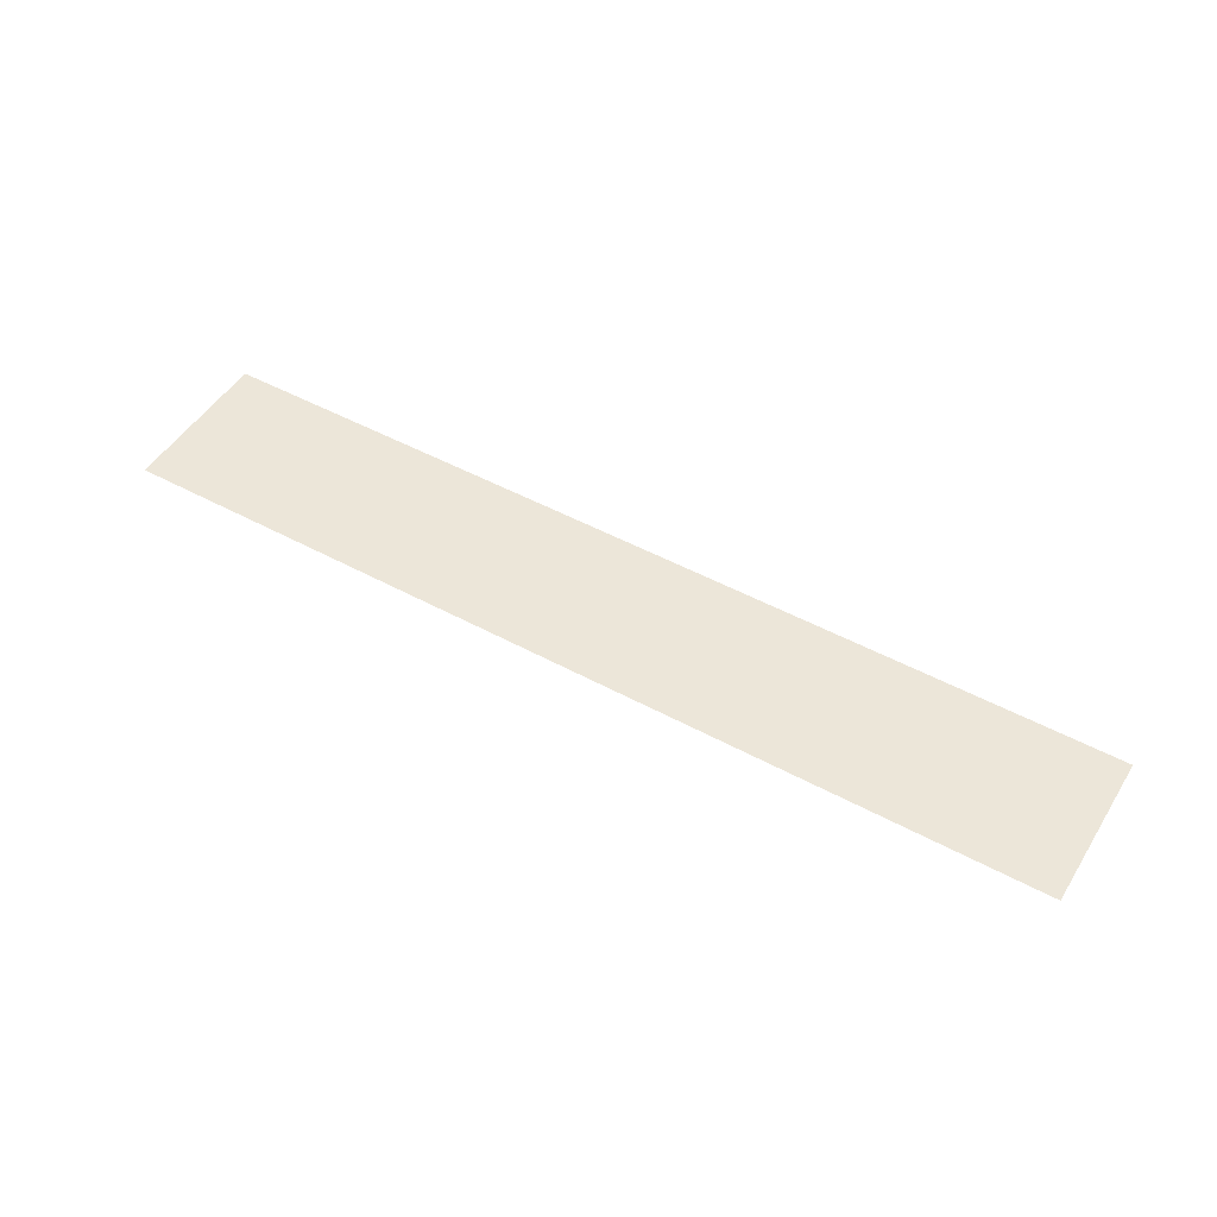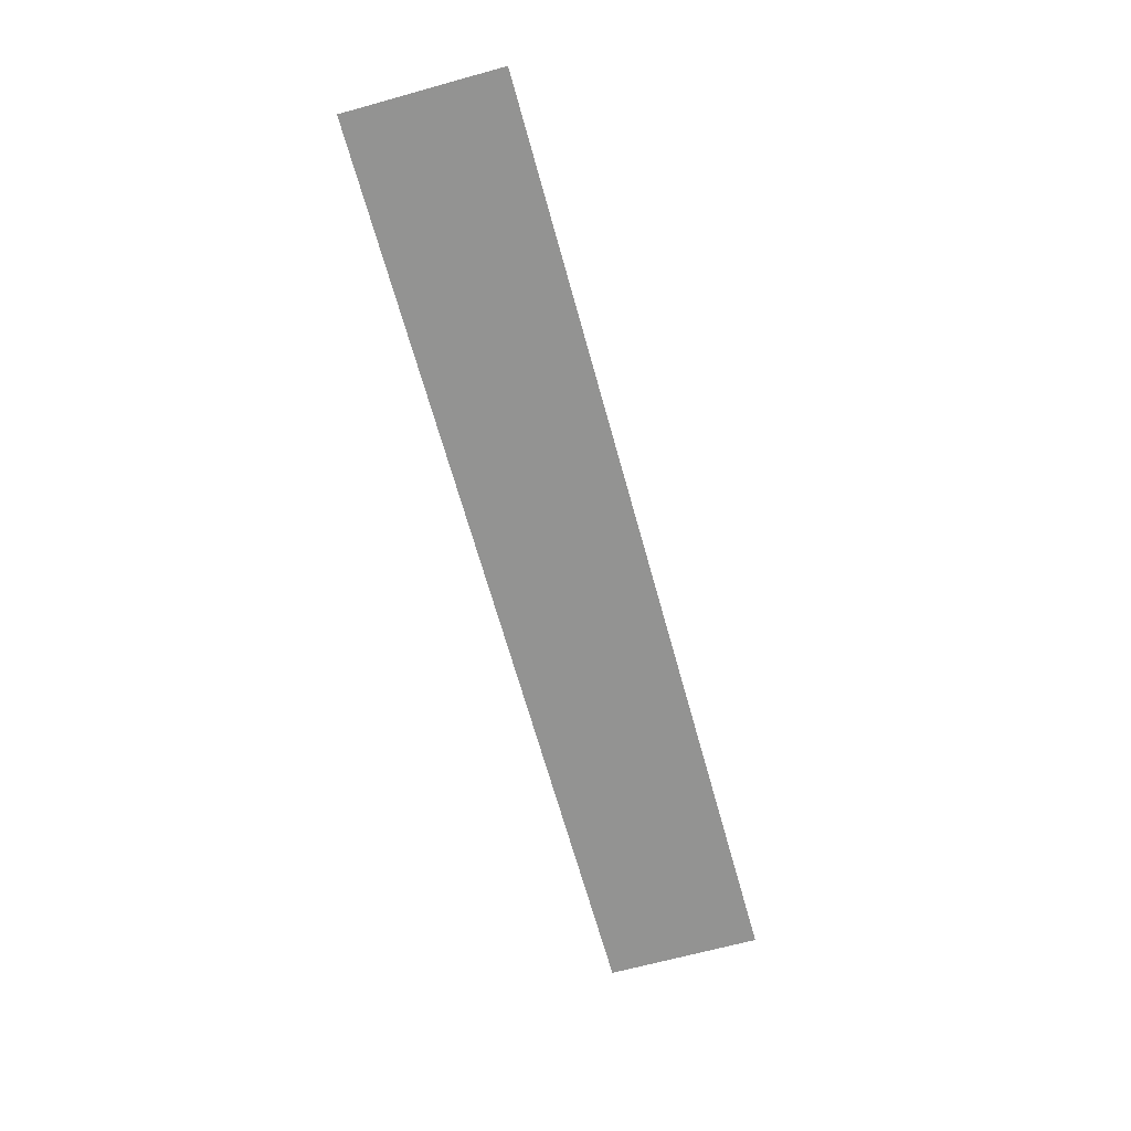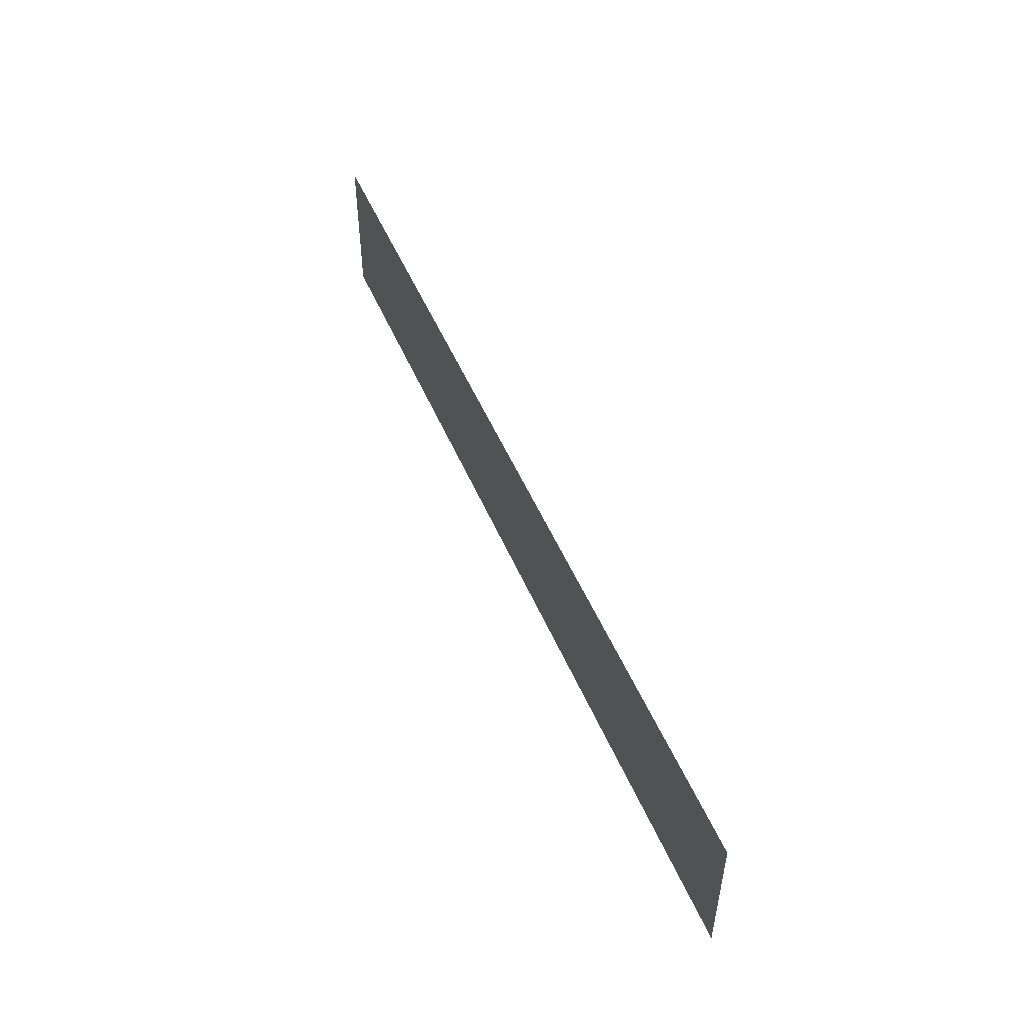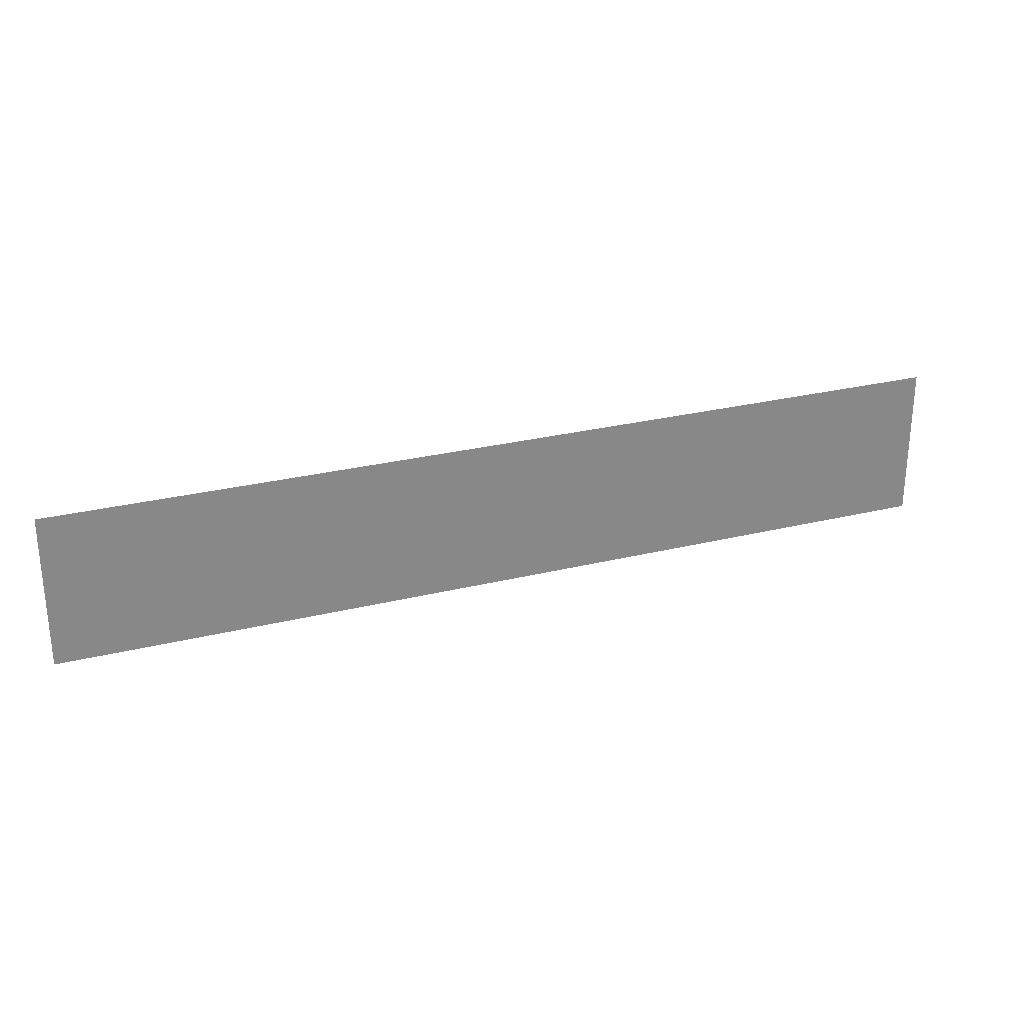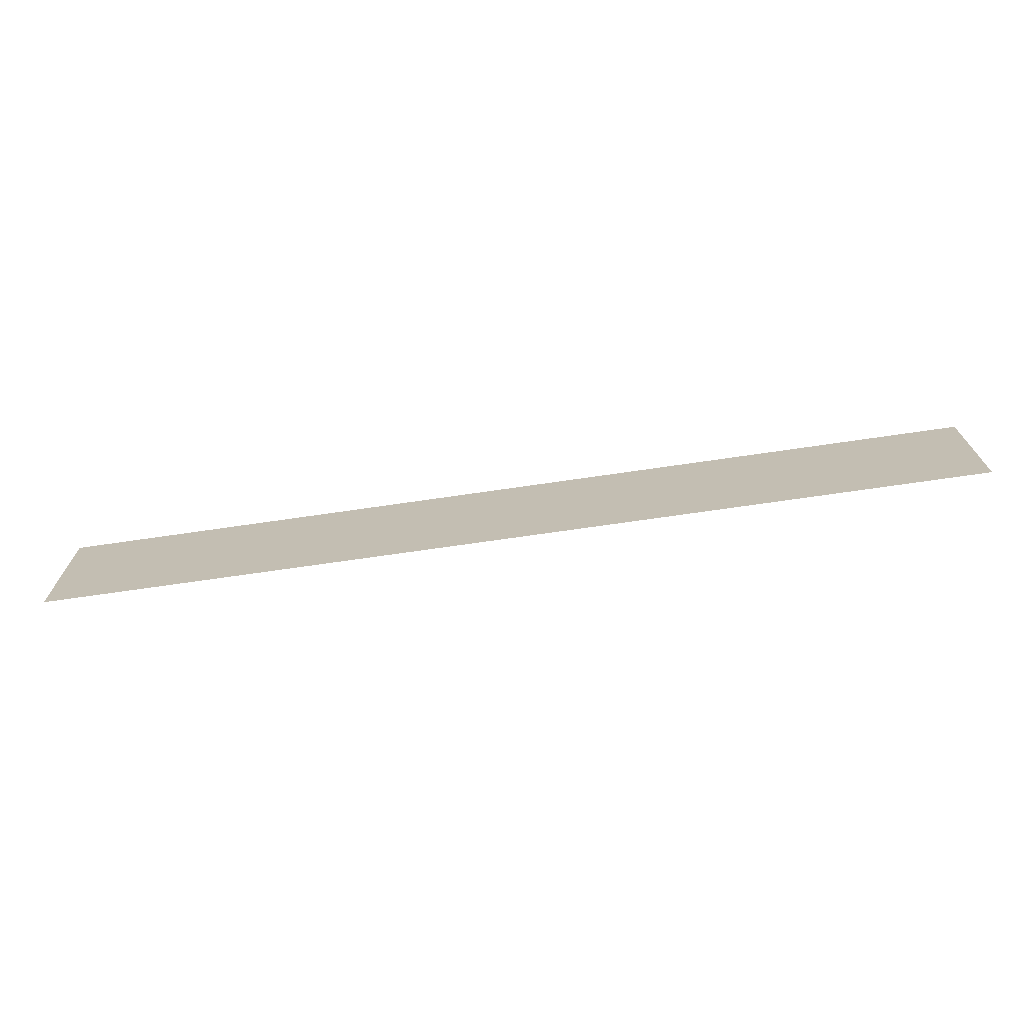
<metadata>
{"format":"obj","ext":"obj","renderer":"f3d","projection":"perspective","resolution":1024,"background":"white","views":[{"elev":49.5,"azim":30.9,"up":"+Z"},{"elev":-66.7,"azim":-74.5,"up":"+Z"},{"elev":50.4,"azim":67.5,"up":"+Y"},{"elev":27.2,"azim":-20.9,"up":"+Y"},{"elev":-71.0,"azim":8.3,"up":"+Y"}]}
</metadata>
<code>
v -32 -192 0
v -48 -192 0
v -48 -176 0
v -32 -176 0
v -48 -192 0
v -64 -192 0
v -64 -176 0
v -48 -176 0
v -64 -192 0
v -80 -192 0
v -80 -176 0
v -64 -176 0
v -80 -192 0
v -96 -192 0
v -96 -176 0
v -80 -176 0
v -96 -192 0
v -112 -192 0
v -112 -176 0
v -96 -176 0
v -112 -192 0
v -128 -192 0
v -128 -176 0
v -112 -176 0
g icmc_mesh_0349
f 1 2 3 4
f 5 6 7 8
f 9 10 11 12
f 13 14 15 16
f 17 18 19 20
f 21 22 23 24

</code>
